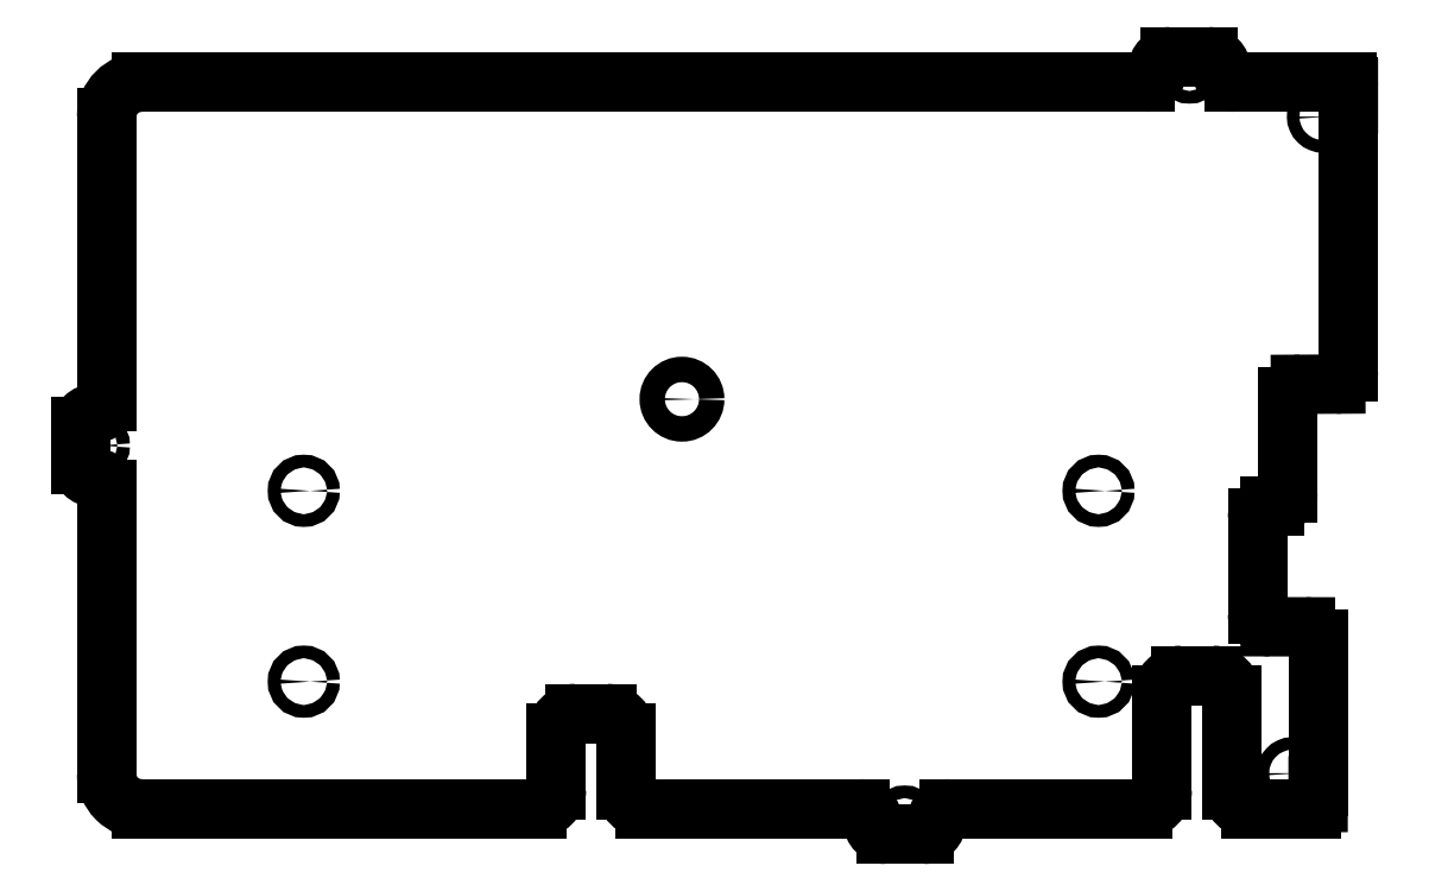
<metadata>
{"format":"dxf","ext":"dxf","renderer":"ezdxf+matplotlib","layout":"modelspace","background":"white","min_lineweight":24,"dpi":150}
</metadata>
<code>
0
SECTION
2
ENTITIES
0
CIRCLE
8
0
10
60.34
20
-7.125
30
0
40
1
210
0
220
0
230
1
0
CIRCLE
8
0
10
-64.62
20
-7.125
30
0
40
1
210
0
220
0
230
1
0
CIRCLE
8
0
10
60.34
20
-37.12
30
0
40
1
210
0
220
0
230
1
0
CIRCLE
8
0
10
-64.62
20
-37.12
30
0
40
1
210
0
220
0
230
1
0
CIRCLE
8
0
10
29.86
20
-59.12
30
0
40
1
210
0
220
0
230
1
0
CIRCLE
8
0
10
74.62
20
59.42
30
0
40
1
210
0
220
0
230
1
0
CIRCLE
8
0
10
-97.62
20
-8.882e-15
30
0
40
1
210
0
220
0
230
1
0
CIRCLE
8
0
10
-5.161
20
7.28
30
0
40
2
210
0
220
0
230
1
0
ARC
8
0
10
71.62
20
59.12
30
0
40
2
210
-0
220
0
230
1
50
90
51
180
0
ARC
8
0
10
67.62
20
59.12
30
0
40
2
210
0
220
0
230
1
50
-90
51
0
0
LINE
8
0
10
67.62
20
57.12
30
0
11
-90.12
21
57.12
31
0
0
ARC
8
0
10
-90.12
20
51.62
30
0
40
5.5
210
0
220
0
230
1
50
90
51
180
0
LINE
8
0
10
-95.62
20
51.62
30
0
11
-95.62
21
7
31
0
0
ARC
8
0
10
-97.62
20
7
30
0
40
2
210
-0
220
0
230
1
50
270
51
360
0
ARC
8
0
10
-97.62
20
3
30
0
40
2
210
0
220
-0
230
1
50
90
51
180
0
LINE
8
0
10
-99.62
20
3
30
0
11
-99.62
21
-3
31
0
0
ARC
8
0
10
-97.62
20
-3
30
0
40
2
210
0
220
0
230
1
50
180
51
270
0
ARC
8
0
10
-97.62
20
-7
30
0
40
2
210
0
220
-0
230
1
50
0
51
90
0
LINE
8
0
10
-95.62
20
-7
30
0
11
-95.62
21
-51.62
31
0
0
ARC
8
0
10
-90.12
20
-51.62
30
0
40
5.5
210
0
220
0
230
1
50
180
51
270
0
LINE
8
0
10
-90.12
20
-57.12
30
0
11
-28.43
21
-57.12
31
0
0
LINE
8
0
10
-28.43
20
-57.12
30
0
11
-28.23
21
-57.12
31
0
0
LINE
8
0
10
-28.23
20
-57.12
30
0
11
-27.9
21
-57.12
31
0
0
ARC
8
0
10
-27.9
20
-54.12
30
0
40
3
210
-0
220
0
230
1
50
270
51
360
0
LINE
8
0
10
-24.9
20
-54.12
30
0
11
-24.9
21
-45.14
31
0
0
ARC
8
0
10
-21.9
20
-45.14
30
0
40
3
210
-0
220
0
230
1
50
90
51
180
0
LINE
8
0
10
-21.9
20
-42.14
30
0
11
-16.96
21
-42.14
31
0
0
ARC
8
0
10
-16.96
20
-45.14
30
0
40
3
210
0
220
-0
230
1
50
0
51
90
0
LINE
8
0
10
-13.96
20
-45.14
30
0
11
-13.96
21
-54.12
31
0
0
ARC
8
0
10
-10.96
20
-54.12
30
0
40
3
210
0
220
0
230
1
50
180
51
270
0
LINE
8
0
10
-10.96
20
-57.12
30
0
11
22.86
21
-57.12
31
0
0
ARC
8
0
10
22.86
20
-59.12
30
0
40
2
210
-0
220
0
230
1
50
0
51
90
0
ARC
8
0
10
26.86
20
-59.12
30
0
40
2
210
0
220
0
230
1
50
180
51
270
0
LINE
8
0
10
26.86
20
-61.12
30
0
11
32.86
21
-61.12
31
0
0
ARC
8
0
10
32.86
20
-59.12
30
0
40
2
210
0
220
0
230
1
50
270
51
360
0
ARC
8
0
10
36.86
20
-59.12
30
0
40
2
210
-0
220
0
230
1
50
90
51
180
0
LINE
8
0
10
36.86
20
-57.12
30
0
11
67.35
21
-57.12
31
0
0
ARC
8
0
10
67.35
20
-54.12
30
0
40
3
210
-0
220
0
230
1
50
-90
51
0
0
LINE
8
0
10
70.35
20
-54.12
30
0
11
70.35
21
-39.14
31
0
0
ARC
8
0
10
73.35
20
-39.14
30
0
40
3
210
-0
220
0
230
1
50
90
51
180
0
LINE
8
0
10
73.35
20
-36.14
30
0
11
78.29
21
-36.14
31
0
0
ARC
8
0
10
78.29
20
-39.14
30
0
40
3
210
0
220
-0
230
1
50
0
51
90
0
LINE
8
0
10
81.29
20
-39.14
30
0
11
81.29
21
-54.12
31
0
0
ARC
8
0
10
84.29
20
-54.12
30
0
40
3
210
0
220
0
230
1
50
180
51
270
0
LINE
8
0
10
84.29
20
-57.12
30
0
11
93.86
21
-57.12
31
0
0
ARC
8
0
10
93.86
20
-56.12
30
0
40
1
210
-0
220
0
230
1
50
-90
51
0.001527
0
LINE
8
0
10
94.86
20
-56.12
30
0
11
94.86
21
-53.51
31
0
0
LINE
8
0
10
94.86
20
-53.51
30
0
11
94.86
21
-30.51
31
0
0
SPLINE
8
0
70
0
71
3
72
8
73
4
74
0
42
1e-09
43
1e-10
44
1e-10
40
4
40
4
40
4
40
4
40
5
40
5
40
5
40
5
10
94.86
20
-30.51
30
0
10
94.86
20
-29.41
30
0
10
93.97
20
-28.51
30
0
10
92.87
20
-28.51
30
0
0
LINE
8
0
10
92.87
20
-28.51
30
0
11
87.33
21
-28.5
31
0
0
SPLINE
8
0
70
0
71
3
72
8
73
4
74
0
42
1e-09
43
1e-10
44
1e-10
40
6
40
6
40
6
40
6
40
7
40
7
40
7
40
7
10
87.33
20
-28.5
30
0
10
86.23
20
-28.49
30
0
10
85.34
20
-27.6
30
0
10
85.34
20
-26.5
30
0
0
LINE
8
0
10
85.34
20
-26.5
30
0
11
85.34
21
-11.44
31
0
0
SPLINE
8
0
70
0
71
3
72
8
73
4
74
0
42
1e-09
43
1e-10
44
1e-10
40
8
40
8
40
8
40
8
40
9
40
9
40
9
40
9
10
85.34
20
-11.44
30
0
10
85.34
20
-10.34
30
0
10
86.23
20
-9.442
30
0
10
87.34
20
-9.442
30
0
0
LINE
8
0
10
87.34
20
-9.442
30
0
11
88.1
21
-9.442
31
0
0
SPLINE
8
0
70
0
71
3
72
8
73
4
74
0
42
1e-09
43
1e-10
44
1e-10
40
10
40
10
40
10
40
10
40
11
40
11
40
11
40
11
10
88.1
20
-9.442
30
0
10
89.2
20
-9.442
30
0
10
90.1
20
-8.546
30
0
10
90.1
20
-7.442
30
0
0
LINE
8
0
10
90.1
20
-7.442
30
0
11
90.1
21
7.619
31
0
0
SPLINE
8
0
70
0
71
3
72
8
73
4
74
0
42
1e-09
43
1e-10
44
1e-10
40
12
40
12
40
12
40
12
40
13
40
13
40
13
40
13
10
90.1
20
7.619
30
0
10
90.1
20
8.72
30
0
10
90.99
20
9.613
30
0
10
92.09
20
9.619
30
0
0
LINE
8
0
10
92.09
20
9.619
30
0
11
97.63
21
9.65
31
0
0
SPLINE
8
0
70
0
71
3
72
8
73
4
74
0
42
1e-09
43
1e-10
44
1e-10
40
14
40
14
40
14
40
14
40
15
40
15
40
15
40
15
10
97.63
20
9.65
30
0
10
98.73
20
9.656
30
0
10
99.62
20
10.55
30
0
10
99.62
20
11.65
30
0
0
LINE
8
0
10
99.62
20
11.65
30
0
11
99.62
21
53.7
31
0
0
LINE
8
0
10
99.62
20
53.7
30
0
11
99.62
21
56.12
31
0
0
LINE
8
0
10
99.62
20
56.12
30
0
11
99.62
21
56.41
31
0
0
ARC
8
0
10
98.62
20
56.41
30
0
40
1
210
0
220
-0
230
1
50
5.263e-06
51
45.57
0
LINE
8
0
10
99.32
20
57.12
30
0
11
81.62
21
57.12
31
0
0
ARC
8
0
10
81.62
20
59.12
30
0
40
2
210
0
220
0
230
1
50
180
51
270
0
ARC
8
0
10
77.62
20
59.12
30
0
40
2
210
0
220
-0
230
1
50
0
51
90
0
LINE
8
0
10
77.62
20
61.12
30
0
11
71.62
21
61.12
31
0
0
SPLINE
8
0
70
0
71
3
72
43
73
39
74
0
42
1e-09
43
1e-10
44
1e-10
40
0.07989
40
0.07989
40
0.07989
40
0.07989
40
0.08029
40
0.08029
40
0.1204
40
0.1204
40
0.1606
40
0.1606
40
0.2024
40
0.2024
40
0.2453
40
0.2453
40
0.2875
40
0.2875
40
0.3297
40
0.3297
40
0.3736
40
0.3736
40
0.4186
40
0.4186
40
0.463
40
0.463
40
0.5071
40
0.5071
40
0.553
40
0.553
40
0.6001
40
0.6001
40
0.642
40
0.642
40
0.6637
40
0.6637
40
0.6852
40
0.6852
40
0.6852
40
0.7249
40
0.7249
40
0.7651
40
0.7651
40
0.7651
40
0.7651
10
96.62
20
51.71
30
0
10
96.62
20
51.71
30
0
10
96.62
20
51.71
30
0
10
96.62
20
51.57
30
0
10
96.6
20
51.45
30
0
10
96.5
20
51.21
30
0
10
96.43
20
51.1
30
0
10
96.25
20
50.92
30
0
10
96.14
20
50.84
30
0
10
95.9
20
50.74
30
0
10
95.77
20
50.71
30
0
10
95.5
20
50.71
30
0
10
95.37
20
50.73
30
0
10
95.14
20
50.83
30
0
10
95.03
20
50.9
30
0
10
94.84
20
51.07
30
0
10
94.76
20
51.18
30
0
10
94.66
20
51.42
30
0
10
94.63
20
51.55
30
0
10
94.62
20
51.82
30
0
10
94.64
20
51.94
30
0
10
94.74
20
52.19
30
0
10
94.8
20
52.29
30
0
10
94.98
20
52.48
30
0
10
95.09
20
52.56
30
0
10
95.33
20
52.67
30
0
10
95.46
20
52.7
30
0
10
95.71
20
52.71
30
0
10
95.84
20
52.7
30
0
10
96.04
20
52.62
30
0
10
96.1
20
52.59
30
0
10
96.22
20
52.51
30
0
10
96.28
20
52.47
30
0
10
96.33
20
52.42
30
0
10
96.42
20
52.32
30
0
10
96.5
20
52.21
30
0
10
96.6
20
51.97
30
0
10
96.62
20
51.84
30
0
10
96.62
20
51.71
30
0
0
SPLINE
8
0
70
0
71
3
72
43
73
39
74
0
42
1e-09
43
1e-10
44
1e-10
40
0.07989
40
0.07989
40
0.07989
40
0.07989
40
0.08029
40
0.08029
40
0.1204
40
0.1204
40
0.1606
40
0.1606
40
0.2024
40
0.2024
40
0.2453
40
0.2453
40
0.2875
40
0.2875
40
0.3297
40
0.3297
40
0.3736
40
0.3736
40
0.4186
40
0.4186
40
0.463
40
0.463
40
0.5071
40
0.5071
40
0.553
40
0.553
40
0.6001
40
0.6001
40
0.642
40
0.642
40
0.6637
40
0.6637
40
0.6852
40
0.6852
40
0.6852
40
0.7249
40
0.7249
40
0.7651
40
0.7651
40
0.7651
40
0.7651
10
91.86
20
-51.52
30
0
10
91.86
20
-51.52
30
0
10
91.86
20
-51.52
30
0
10
91.86
20
-51.65
30
0
10
91.84
20
-51.78
30
0
10
91.74
20
-52.02
30
0
10
91.67
20
-52.13
30
0
10
91.49
20
-52.31
30
0
10
91.38
20
-52.39
30
0
10
91.13
20
-52.49
30
0
10
91
20
-52.52
30
0
10
90.74
20
-52.52
30
0
10
90.61
20
-52.5
30
0
10
90.37
20
-52.4
30
0
10
90.26
20
-52.33
30
0
10
90.08
20
-52.15
30
0
10
90
20
-52.05
30
0
10
89.89
20
-51.8
30
0
10
89.86
20
-51.67
30
0
10
89.86
20
-51.41
30
0
10
89.88
20
-51.28
30
0
10
89.97
20
-51.04
30
0
10
90.04
20
-50.93
30
0
10
90.22
20
-50.74
30
0
10
90.32
20
-50.66
30
0
10
90.56
20
-50.55
30
0
10
90.69
20
-50.52
30
0
10
90.94
20
-50.52
30
0
10
91.07
20
-50.53
30
0
10
91.28
20
-50.6
30
0
10
91.34
20
-50.64
30
0
10
91.46
20
-50.72
30
0
10
91.52
20
-50.76
30
0
10
91.57
20
-50.81
30
0
10
91.66
20
-50.9
30
0
10
91.74
20
-51.01
30
0
10
91.84
20
-51.26
30
0
10
91.86
20
-51.39
30
0
10
91.86
20
-51.52
30
0
0
ENDSEC
0
EOF

</code>
